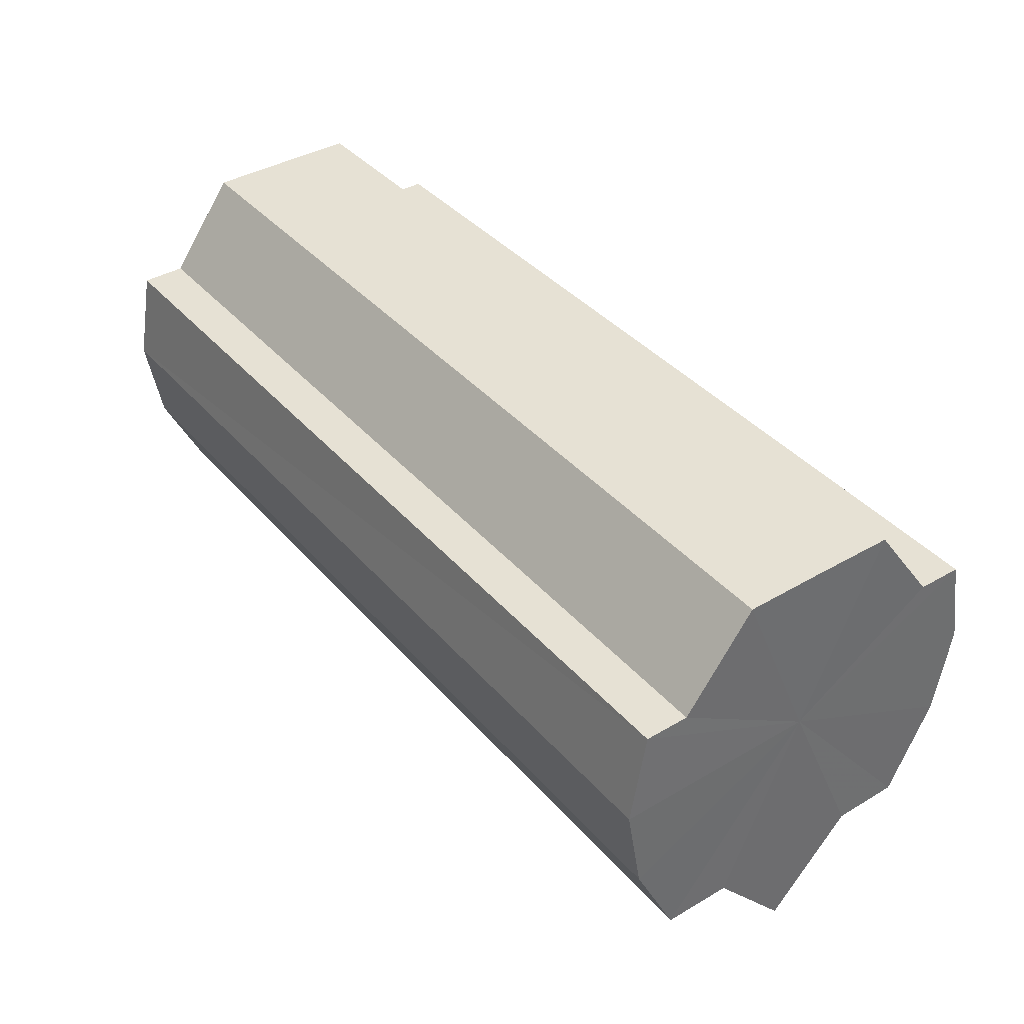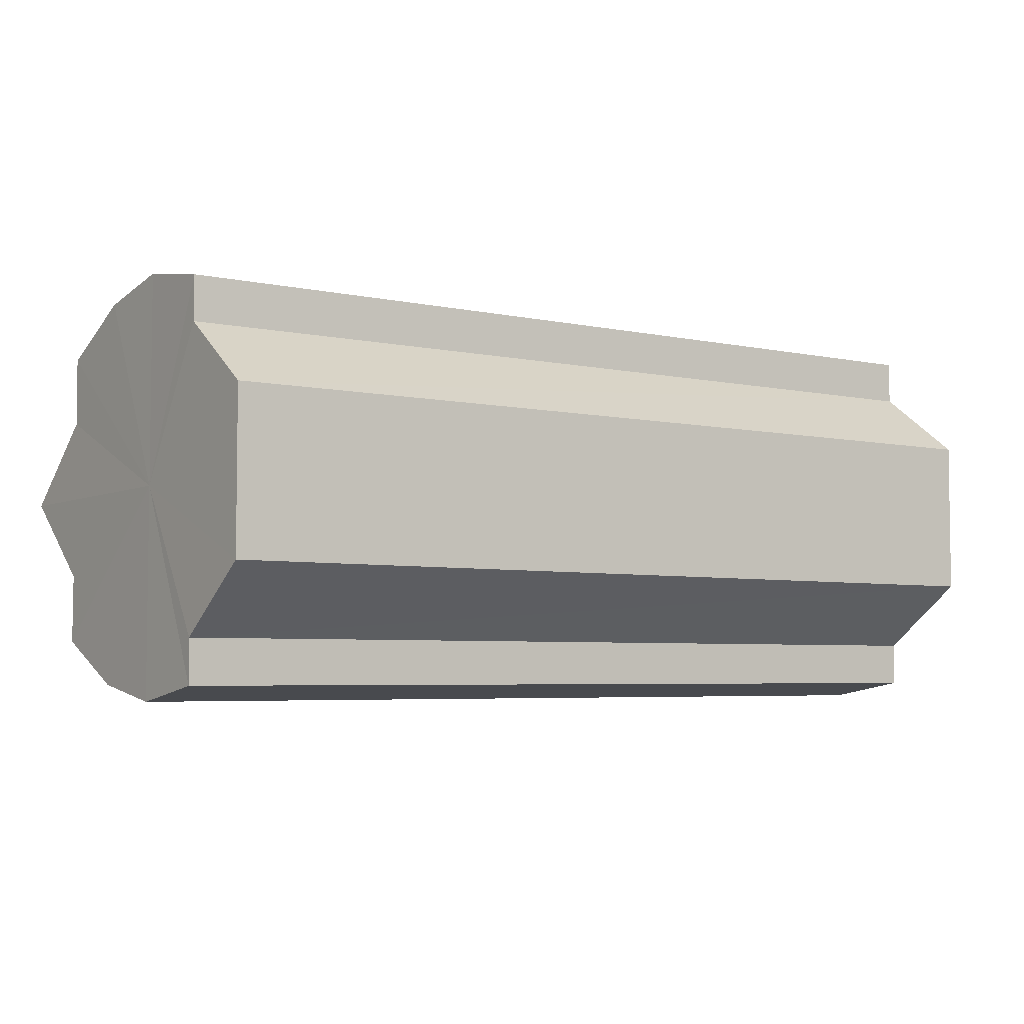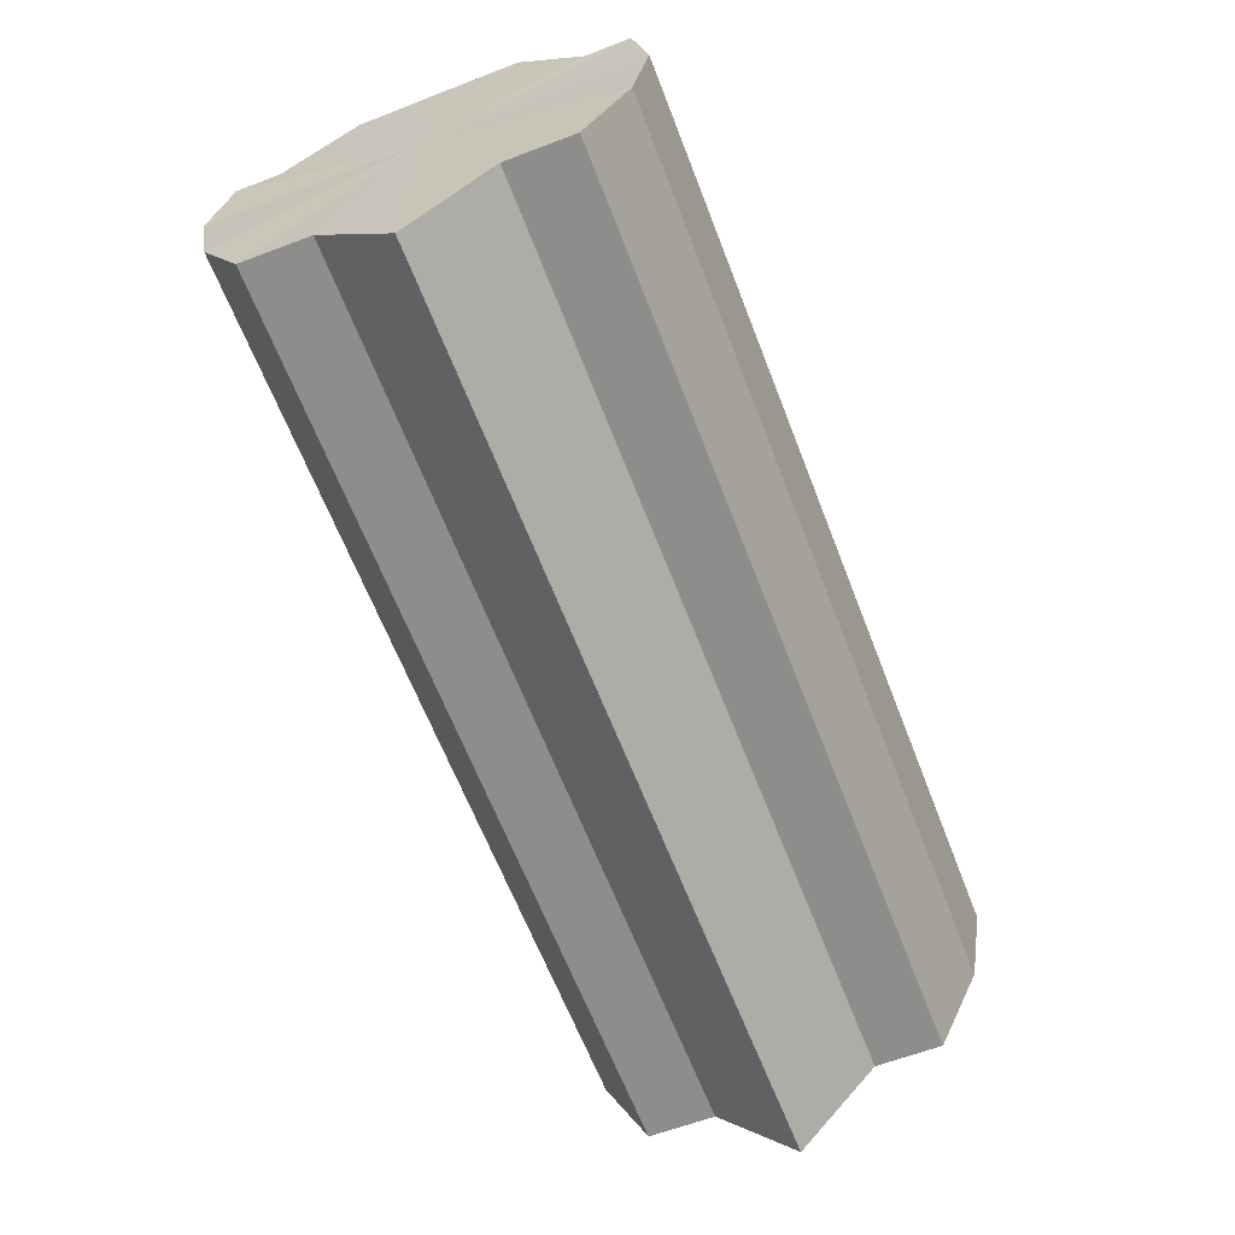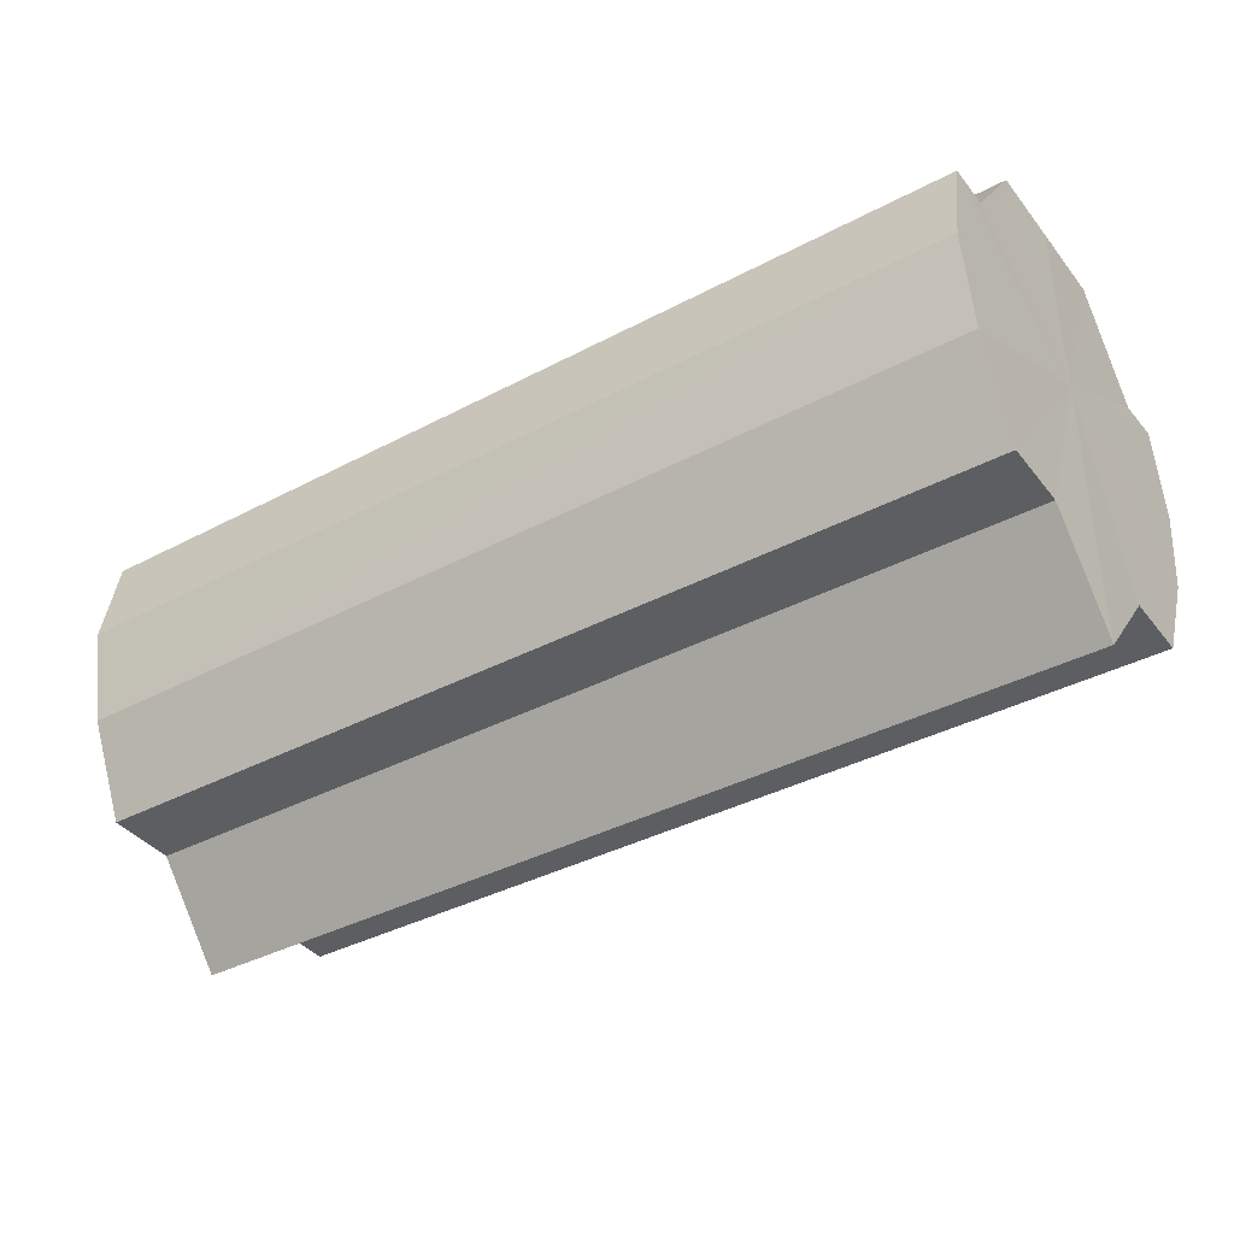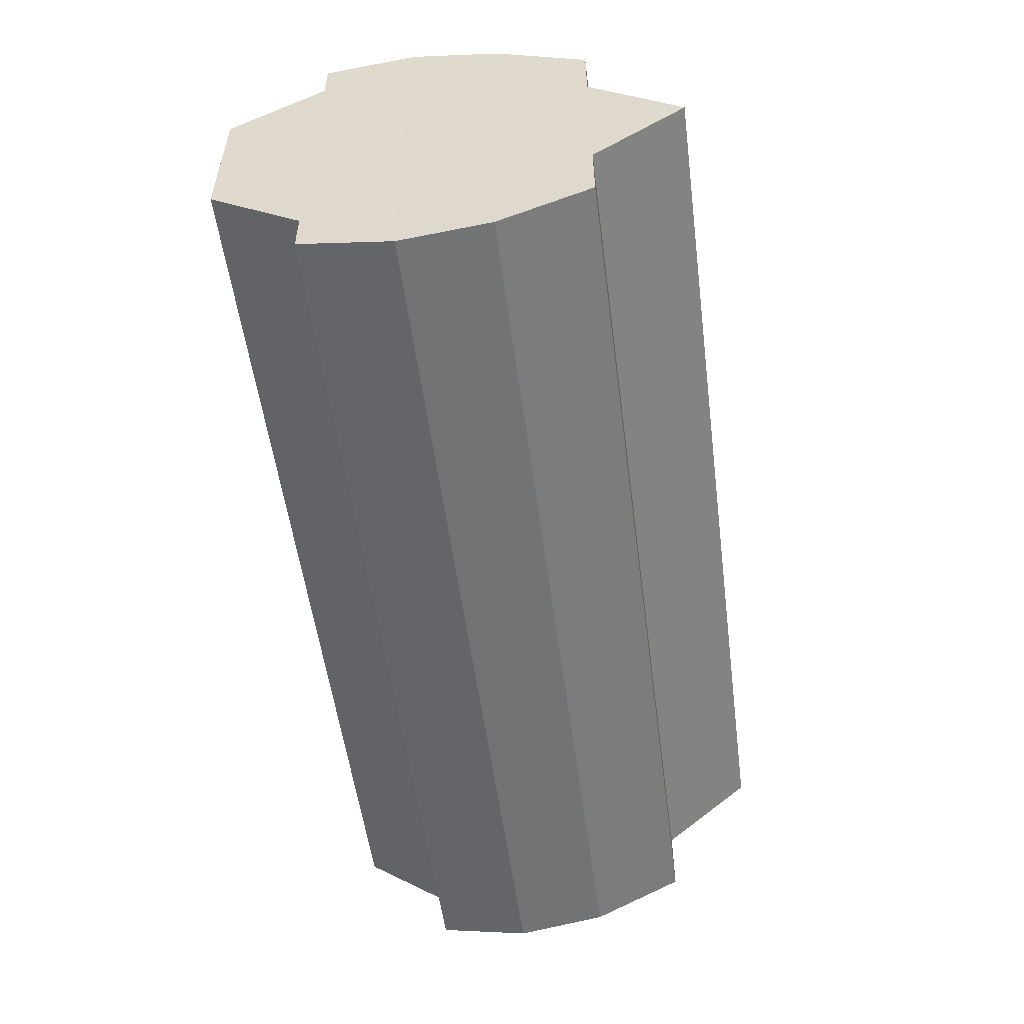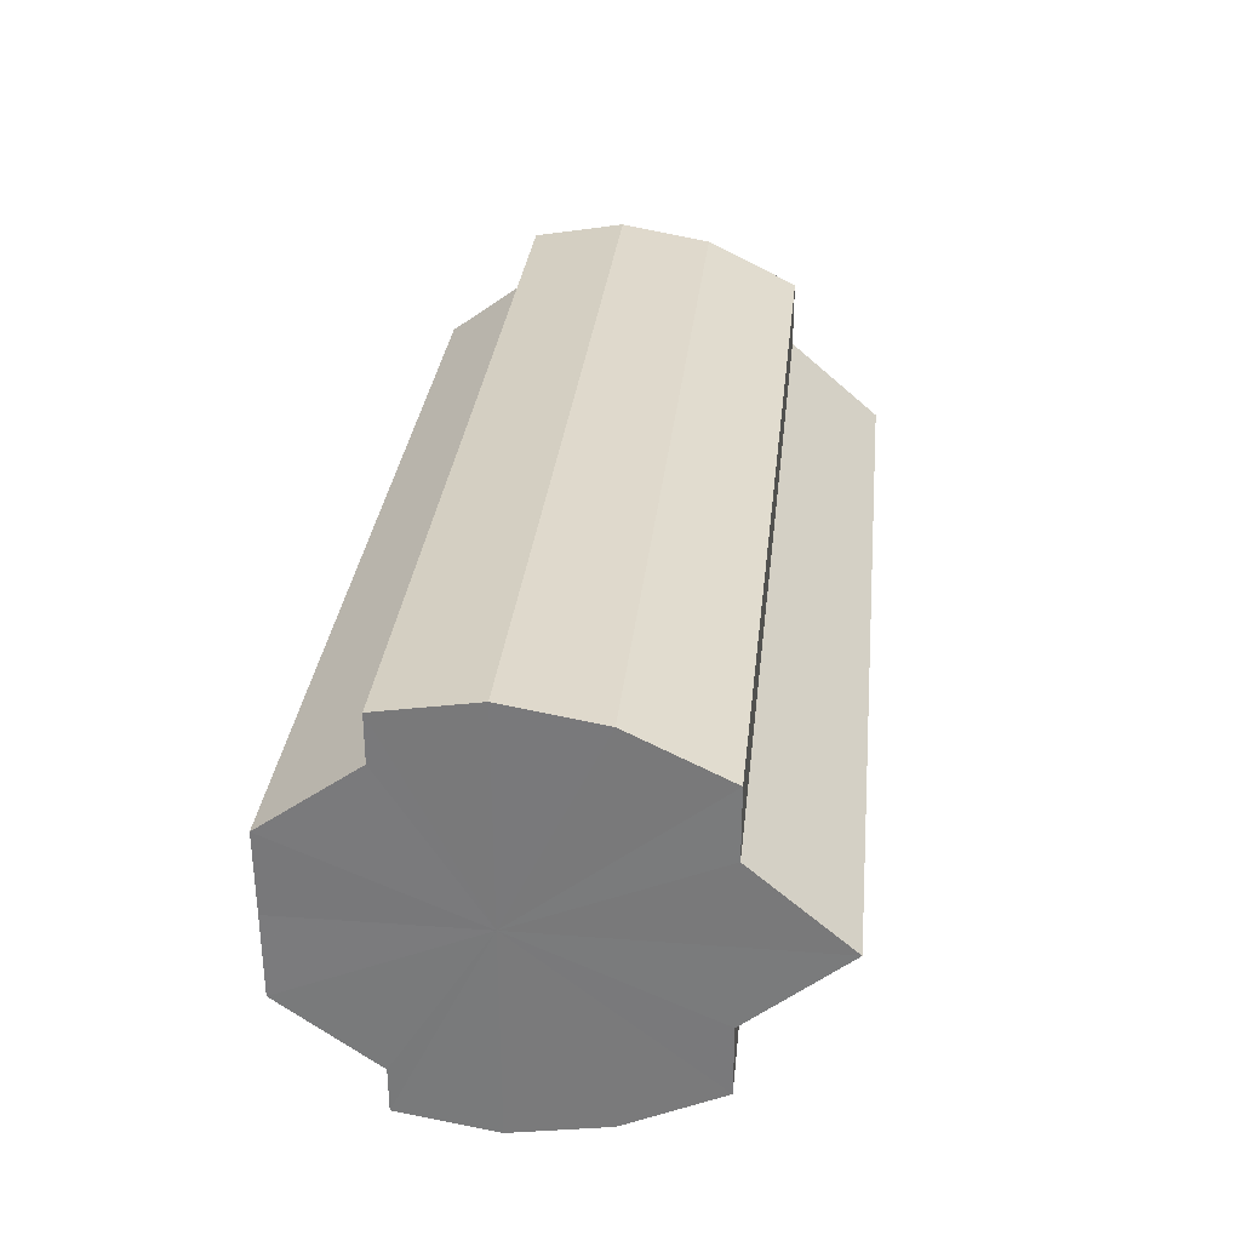
<metadata>
{"format":"obj","ext":"obj","renderer":"f3d","projection":"perspective","resolution":1024,"background":"white","views":[{"elev":39.1,"azim":53.8,"up":"+Y"},{"elev":-4.8,"azim":144.8,"up":"+Z"},{"elev":-64.4,"azim":111.2,"up":"+Y"},{"elev":-38.4,"azim":33.8,"up":"+Y"},{"elev":-53.9,"azim":-82.6,"up":"+Z"},{"elev":31.1,"azim":-84.0,"up":"+Z"}]}
</metadata>
<code>
o 18917
v 2160 1870 12.16
v 2160 1870 12.17
v 2160 1870 12.16
v 2160 1870 12.17
v 2160 1870 12.17
v 2160 1870 12.17
v 2160 1870 12.17
v 2160 1870 12.18
v 2160 1870 12.17
v 2160 1870 12.18
v 2160 1870 12.18
v 2160 1870 12.17
v 2160 1870 12.17
v 2160 1870 12.18
v 2160 1870 12.18
v 2160 1870 12.17
v 2160 1870 12.18
v 2160 1870 12.18
v 2160 1870 12.18
v 2160 1870 12.17
v 2160 1870 12.17
v 2160 1870 12.16
v 2160 1870 12.17
v 2160 1870 12.18
v 2160 1870 12.18
v 2160 1870 12.15
v 2160 1870 12.16
v 2160 1870 12.14
v 2160 1870 12.15
v 2160 1870 12.14
v 2160 1870 12.14
v 2160 1870 12.18
v 2160 1870 12.18
v 2160 1870 12.17
v 2160 1870 12.17
v 2160 1870 12.17
v 2160 1870 12.17
v 2160 1870 12.16
v 2160 1870 12.16
v 2160 1870 12.15
v 2160 1870 12.15
v 2160 1870 12.14
v 2160 1870 12.14
v 2160 1870 12.14
v 2160 1870 12.14
v 2160 1870 12.16
v 2160 1870 12.14
v 2160 1870 12.13
v 2160 1870 12.15
v 2160 1870 12.14
v 2160 1870 12.16
v 2160 1870 12.14
v 2160 1870 12.17
v 2160 1870 12.15
v 2160 1870 12.17
v 2160 1870 12.18
v 2160 1870 12.18
v 2160 1870 12.18
v 2160 1870 12.17
v 2160 1870 12.17
v 2160 1870 12.16
v 2160 1870 12.15
v 2160 1870 12.16
v 2160 1870 12.14
v 2160 1870 12.15
v 2160 1870 12.14
v 2160 1870 12.14
v 2160 1870 12.13
v 2160 1870 12.14
v 2160 1870 12.14
v 2160 1870 12.13
v 2160 1870 12.14
v 2160 1870 12.13
v 2160 1870 12.14
v 2160 1870 12.13
v 2160 1870 12.14
v 2160 1870 12.14
v 2160 1870 12.15
v 2160 1870 12.14
v 2160 1870 12.16
v 2160 1870 12.15
v 2160 1870 12.16
v 2160 1870 12.16
v 2160 1870 12.17
v 2160 1870 12.15
v 2160 1870 12.17
v 2160 1870 12.14
v 2160 1870 12.18
v 2160 1870 12.14
v 2160 1870 12.18
v 2160 1870 12.13
v 2160 1870 12.18
v 2160 1870 12.14
v 2160 1870 12.17
v 2160 1870 12.14
v 2160 1870 12.17
v 2160 1870 12.15
v 2160 1870 12.16
f 1 2 3
f 2 4 5
f 3 6 7
f 4 8 9
f 8 10 11
f 7 12 13
f 10 14 15
f 14 16 17
f 13 18 19
f 16 20 21
f 20 22 23
f 19 24 25
f 22 26 27
f 26 28 29
f 28 30 31
f 25 32 33
f 33 34 35
f 35 36 37
f 37 38 39
f 39 40 41
f 41 42 43
f 43 44 45
f 46 44 47
f 46 48 44
f 46 47 49
f 46 50 48
f 46 49 51
f 46 52 50
f 46 51 53
f 46 54 52
f 46 53 55
f 46 55 56
f 46 56 57
f 46 57 58
f 46 58 59
f 46 59 60
f 46 61 54
f 46 60 61
f 62 61 63
f 64 65 62
f 66 67 64
f 68 69 66
f 70 71 68
f 72 73 70
f 73 74 75
f 74 76 77
f 76 78 79
f 78 80 81
f 82 83 84
f 82 85 83
f 82 84 86
f 82 87 85
f 82 86 88
f 82 89 87
f 82 88 90
f 82 91 89
f 82 90 92
f 82 93 91
f 82 92 94
f 82 95 93
f 82 94 96
f 82 97 95
f 82 96 98
f 82 98 97

</code>
